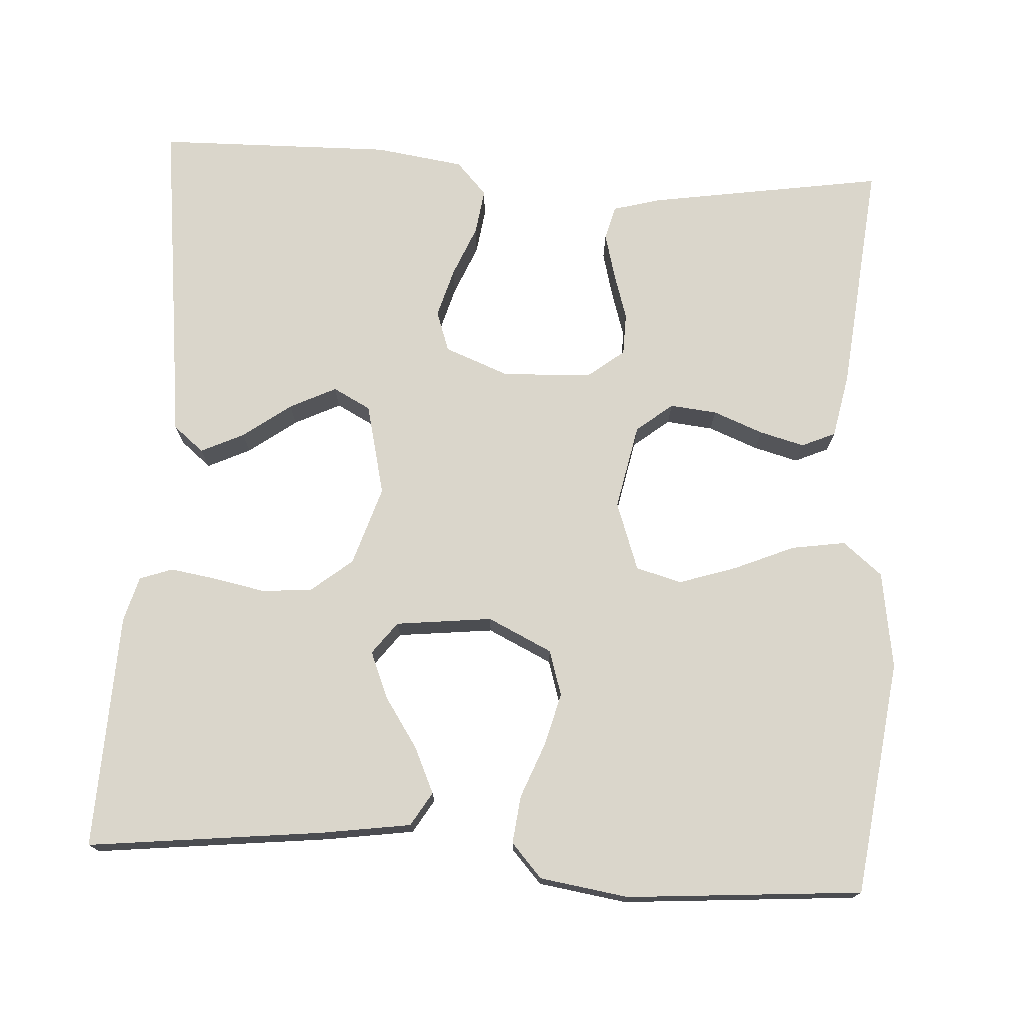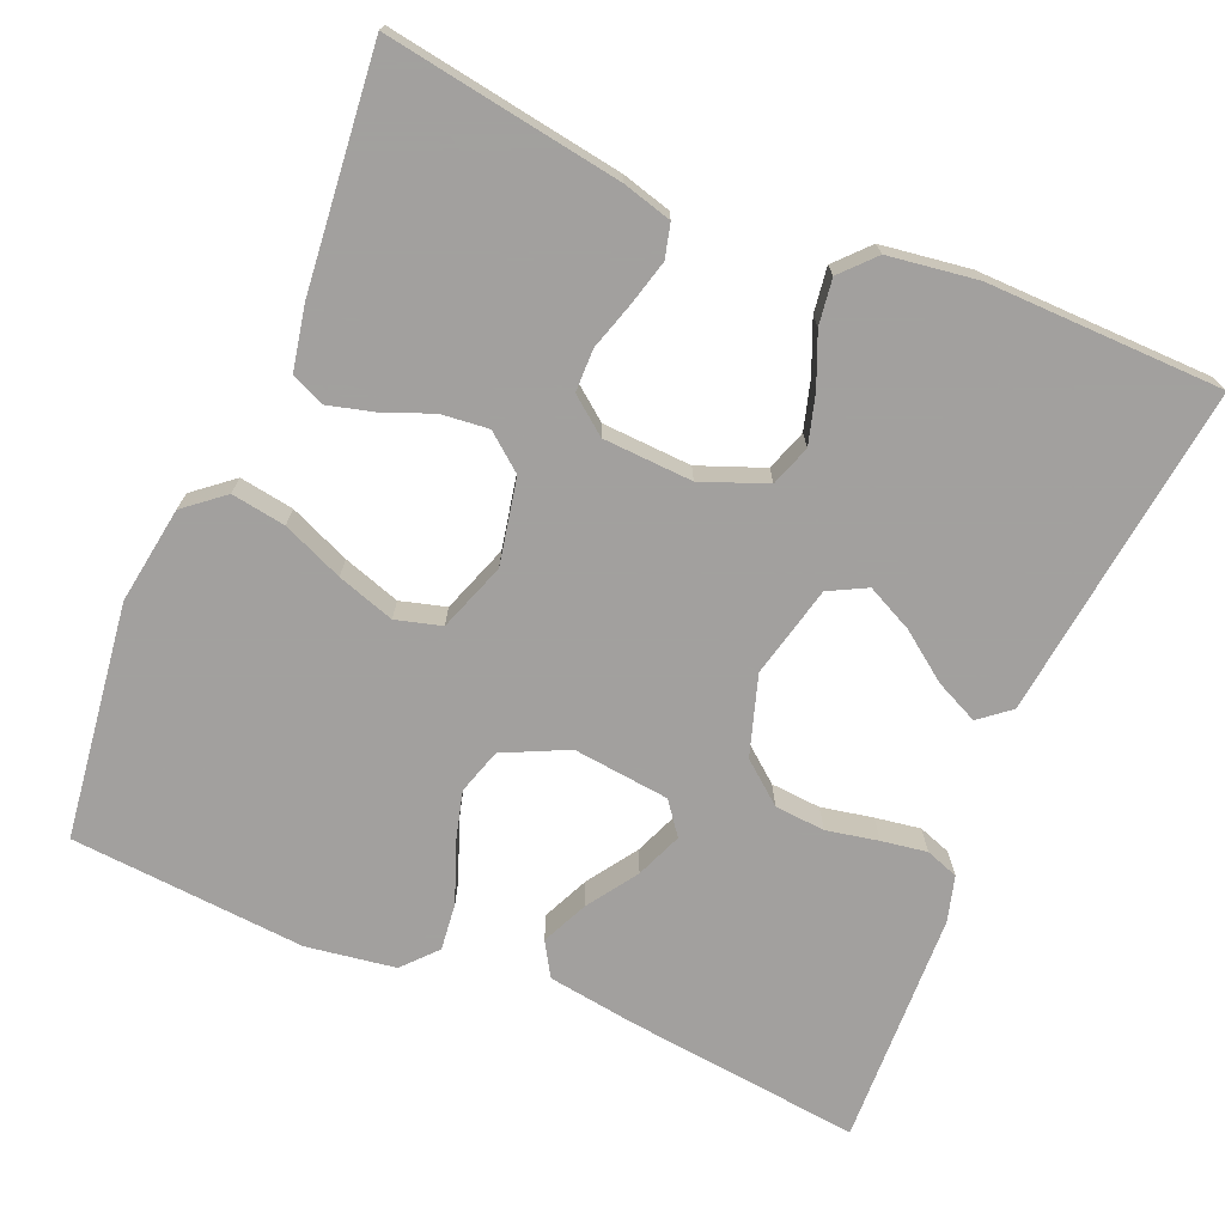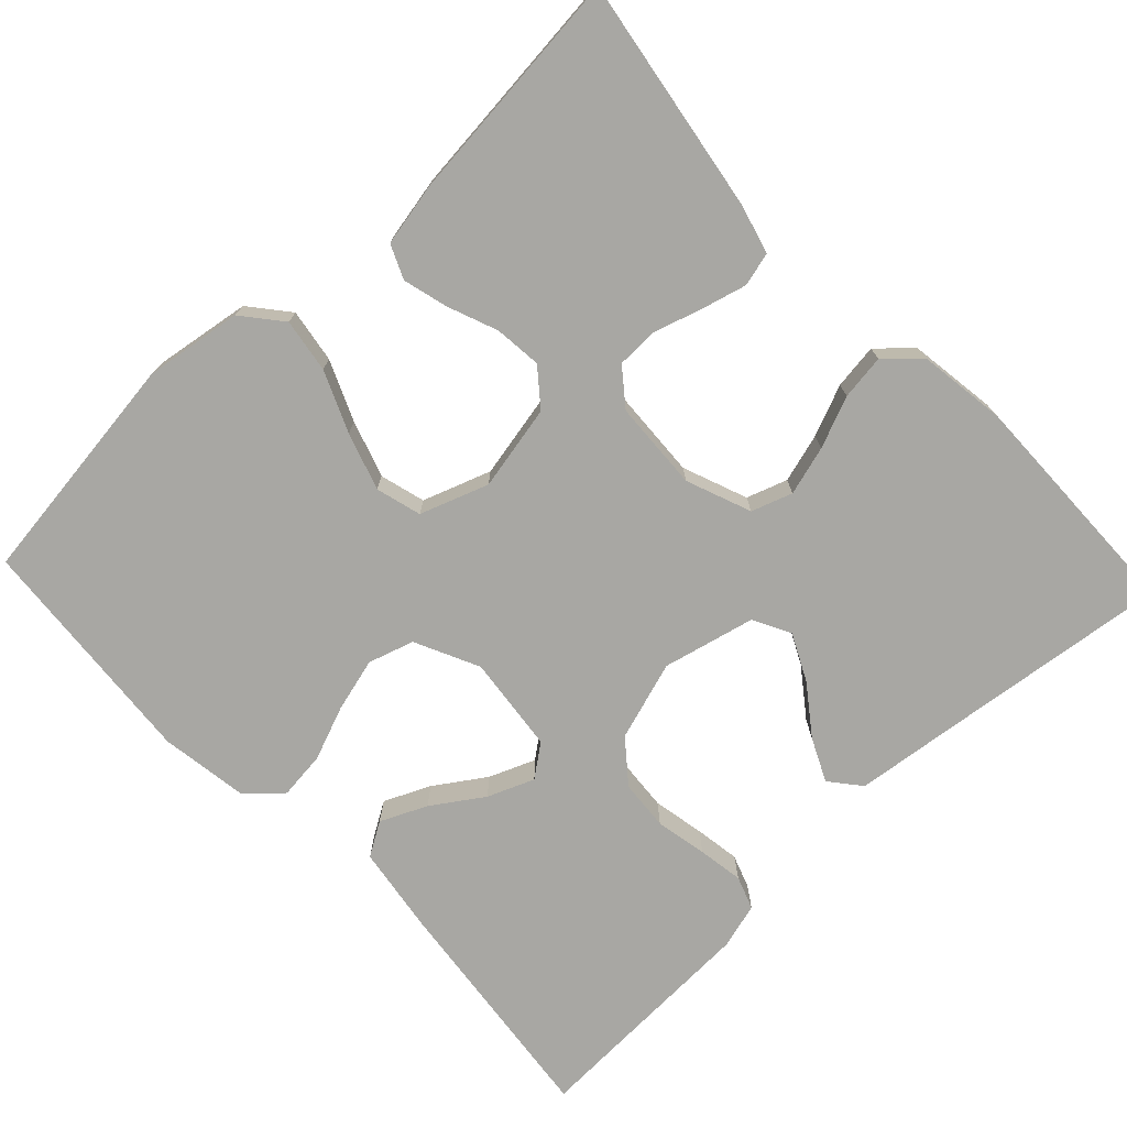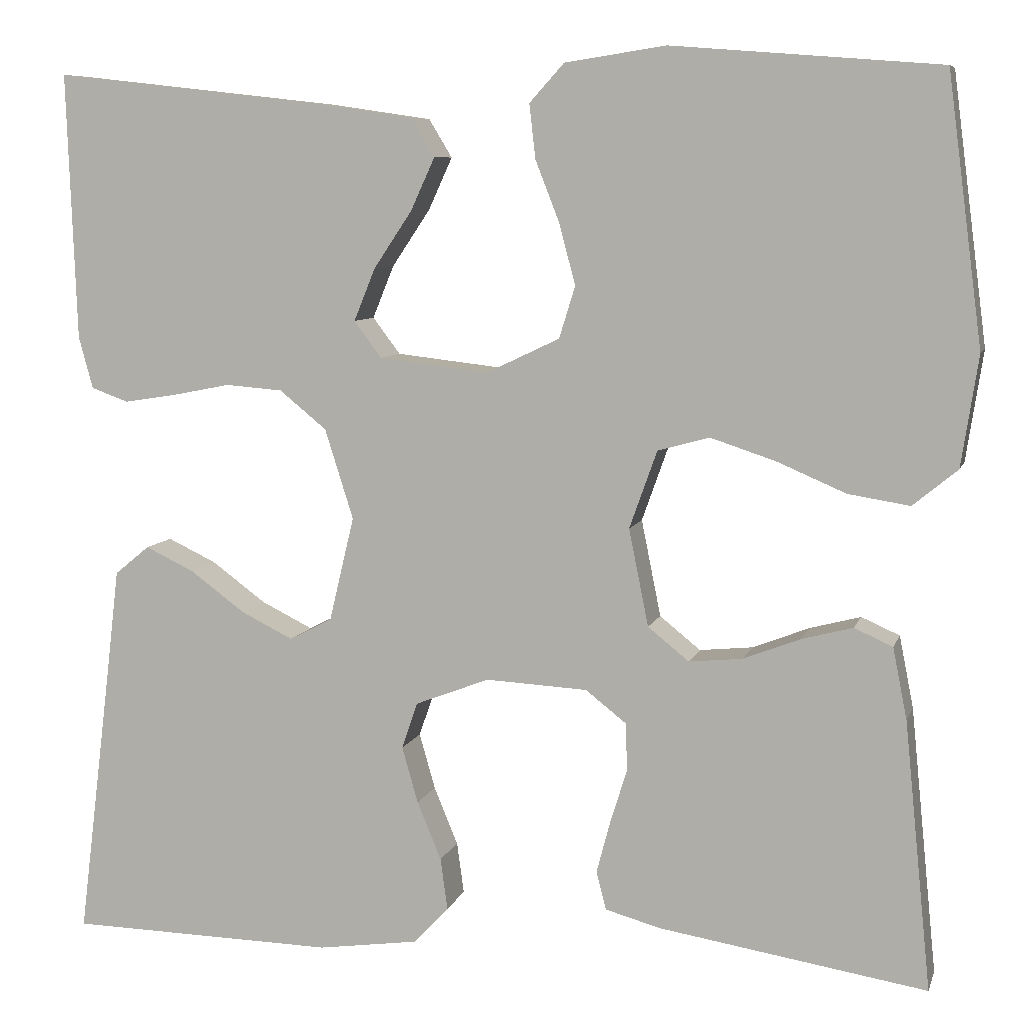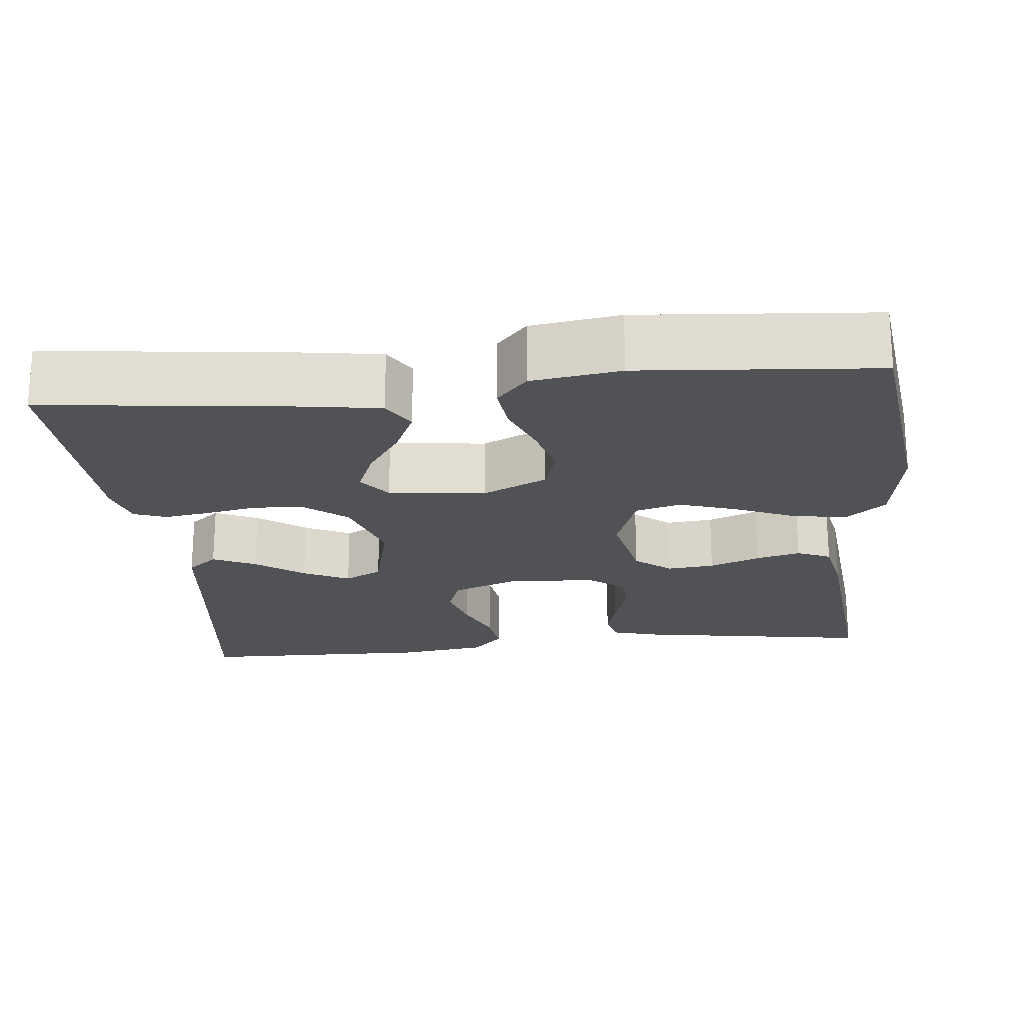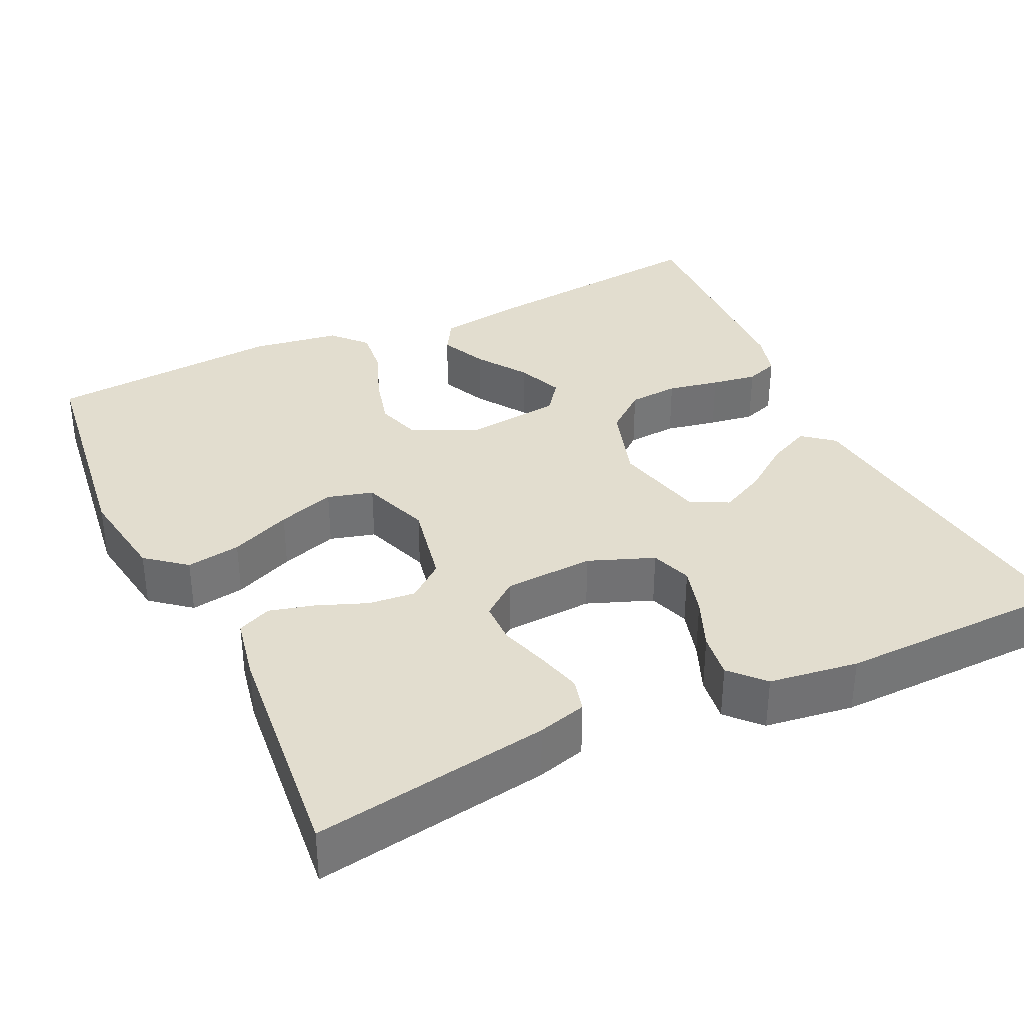
<metadata>
{"format":"obj","ext":"obj","renderer":"f3d","projection":"perspective","resolution":1024,"background":"white","views":[{"elev":74.1,"azim":3.5,"up":"+Y"},{"elev":-71.9,"azim":157.2,"up":"+Y"},{"elev":-74.5,"azim":133.4,"up":"+Y"},{"elev":7.6,"azim":14.5,"up":"+Z"},{"elev":-21.2,"azim":5.8,"up":"+Y"},{"elev":35.0,"azim":154.6,"up":"+Y"}]}
</metadata>
<code>
v -0.5 0.07 -0.5
v -0.463 0.07 -0.2
v -0.448 0.07 -0.074
v -0.409 0.07 -0.042
v -0.354 0.07 -0.068
v -0.293 0.07 -0.113
v -0.234 0.07 -0.142
v -0.186 0.07 -0.117
v -0.158 0.07 0
v -0.19 0.07 0.101
v -0.243 0.07 0.144
v -0.307 0.07 0.149
v -0.373 0.07 0.136
v -0.431 0.07 0.127
v -0.473 0.07 0.142
v -0.489 0.07 0.2
v -0.5 0.07 0.5
v -0.2 0.07 0.466
v -0.086 0.07 0.449
v -0.06 0.07 0.406
v -0.087 0.07 0.347
v -0.13 0.07 0.283
v -0.154 0.07 0.224
v -0.123 0.07 0.183
v 0 0.07 0.169
v 0.082 0.07 0.208
v 0.1 0.07 0.266
v 0.082 0.07 0.334
v 0.055 0.07 0.403
v 0.048 0.07 0.464
v 0.087 0.07 0.507
v 0.2 0.07 0.524
v 0.5 0.07 0.5
v 0.539 0.07 0.2
v 0.52 0.07 0.076
v 0.47 0.07 0.035
v 0.401 0.07 0.046
v 0.324 0.07 0.079
v 0.251 0.07 0.103
v 0.193 0.07 0.087
v 0.162 0.07 0
v 0.184 0.07 -0.109
v 0.23 0.07 -0.146
v 0.29 0.07 -0.14
v 0.354 0.07 -0.115
v 0.411 0.07 -0.1
v 0.454 0.07 -0.119
v 0.47 0.07 -0.2
v 0.5 0.07 -0.5
v 0.2 0.07 -0.452
v 0.138 0.07 -0.435
v 0.127 0.07 -0.392
v 0.142 0.07 -0.335
v 0.161 0.07 -0.274
v 0.16 0.07 -0.22
v 0.114 0.07 -0.184
v 0 0.07 -0.178
v -0.083 0.07 -0.21
v -0.101 0.07 -0.262
v -0.083 0.07 -0.325
v -0.056 0.07 -0.39
v -0.048 0.07 -0.448
v -0.087 0.07 -0.49
v -0.2 0.07 -0.506
v -0.5 0 -0.5
v -0.463 0 -0.2
v -0.448 0 -0.074
v -0.409 0 -0.042
v -0.354 0 -0.068
v -0.293 0 -0.113
v -0.234 0 -0.142
v -0.186 0 -0.117
v -0.158 0 0
v -0.19 0 0.101
v -0.243 0 0.144
v -0.307 0 0.149
v -0.373 0 0.136
v -0.431 0 0.127
v -0.473 0 0.142
v -0.489 0 0.2
v -0.5 0 0.5
v -0.2 0 0.466
v -0.086 0 0.449
v -0.06 0 0.406
v -0.087 0 0.347
v -0.13 0 0.283
v -0.154 0 0.224
v -0.123 0 0.183
v 0 0 0.169
v 0.082 0 0.208
v 0.1 0 0.266
v 0.082 0 0.334
v 0.055 0 0.403
v 0.048 0 0.464
v 0.087 0 0.507
v 0.2 0 0.524
v 0.5 0 0.5
v 0.539 0 0.2
v 0.52 0 0.076
v 0.47 0 0.035
v 0.401 0 0.046
v 0.324 0 0.079
v 0.251 0 0.103
v 0.193 0 0.087
v 0.162 0 0
v 0.184 0 -0.109
v 0.23 0 -0.146
v 0.29 0 -0.14
v 0.354 0 -0.115
v 0.411 0 -0.1
v 0.454 0 -0.119
v 0.47 0 -0.2
v 0.5 0 -0.5
v 0.2 0 -0.452
v 0.138 0 -0.435
v 0.127 0 -0.392
v 0.142 0 -0.335
v 0.161 0 -0.274
v 0.16 0 -0.22
v 0.114 0 -0.184
v 0 0 -0.178
v -0.083 0 -0.21
v -0.101 0 -0.262
v -0.083 0 -0.325
v -0.056 0 -0.39
v -0.048 0 -0.448
v -0.087 0 -0.49
v -0.2 0 -0.506
f 63 64 1 2
f 60 61 62 63
f 59 60 63 2
f 58 59 2 3
f 51 52 53 54
f 49 50 51 54
f 49 54 55
f 48 49 55
f 47 48 55 56
f 44 45 46 47
f 35 36 37 38
f 35 38 39
f 34 35 39
f 33 34 39 40
f 31 32 33 40
f 28 29 30 31
f 27 28 31 40
f 19 20 21 22
f 19 22 23
f 18 19 23
f 17 18 23
f 16 17 23 24
f 12 13 14 15
f 12 15 16 24
f 3 4 5 6
f 3 6 7
f 58 3 7
f 57 58 7 8
f 44 47 56 57
f 43 44 57
f 42 43 57 8
f 41 42 8 9
f 26 27 40 41
f 25 26 41 9
f 11 12 24 25
f 10 11 25
f 9 10 25
f 66 65 128 127
f 127 126 125 124
f 66 127 124 123
f 67 66 123 122
f 118 117 116 115
f 118 115 114 113
f 119 118 113
f 119 113 112
f 120 119 112 111
f 111 110 109 108
f 102 101 100 99
f 103 102 99
f 103 99 98
f 104 103 98 97
f 104 97 96 95
f 95 94 93 92
f 104 95 92 91
f 86 85 84 83
f 87 86 83
f 87 83 82
f 87 82 81
f 88 87 81 80
f 79 78 77 76
f 88 80 79 76
f 70 69 68 67
f 71 70 67
f 71 67 122
f 72 71 122 121
f 121 120 111 108
f 121 108 107
f 72 121 107 106
f 73 72 106 105
f 105 104 91 90
f 73 105 90 89
f 89 88 76 75
f 89 75 74
f 89 74 73
f 1 65 66 2
f 2 66 67 3
f 3 67 68 4
f 4 68 69 5
f 5 69 70 6
f 6 70 71 7
f 7 71 72 8
f 8 72 73 9
f 9 73 74 10
f 10 74 75 11
f 11 75 76 12
f 12 76 77 13
f 13 77 78 14
f 14 78 79 15
f 15 79 80 16
f 16 80 81 17
f 17 81 82 18
f 18 82 83 19
f 19 83 84 20
f 20 84 85 21
f 21 85 86 22
f 22 86 87 23
f 23 87 88 24
f 24 88 89 25
f 25 89 90 26
f 26 90 91 27
f 27 91 92 28
f 28 92 93 29
f 29 93 94 30
f 30 94 95 31
f 31 95 96 32
f 32 96 97 33
f 33 97 98 34
f 34 98 99 35
f 35 99 100 36
f 36 100 101 37
f 37 101 102 38
f 38 102 103 39
f 39 103 104 40
f 40 104 105 41
f 41 105 106 42
f 42 106 107 43
f 43 107 108 44
f 44 108 109 45
f 45 109 110 46
f 46 110 111 47
f 47 111 112 48
f 48 112 113 49
f 49 113 114 50
f 50 114 115 51
f 51 115 116 52
f 52 116 117 53
f 53 117 118 54
f 54 118 119 55
f 55 119 120 56
f 56 120 121 57
f 57 121 122 58
f 58 122 123 59
f 59 123 124 60
f 60 124 125 61
f 61 125 126 62
f 62 126 127 63
f 63 127 128 64
f 64 128 65 1

</code>
